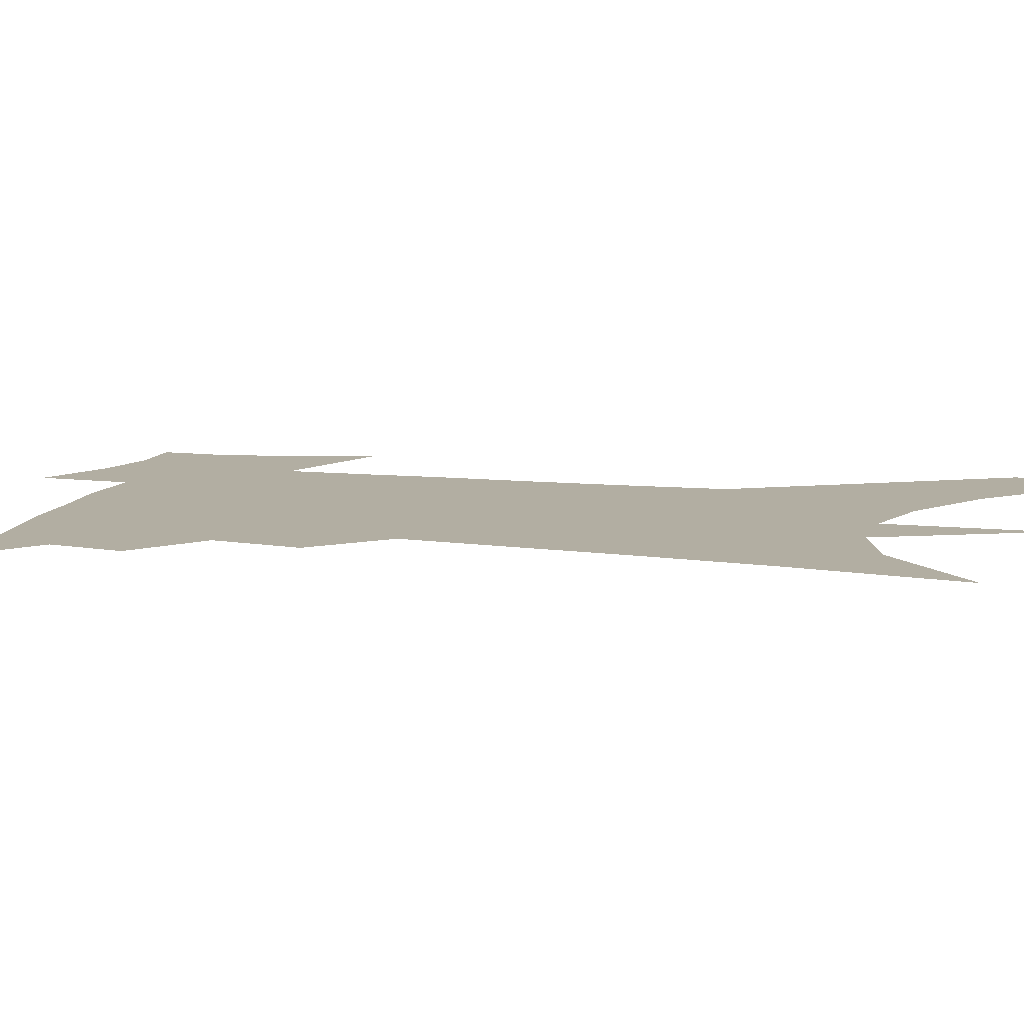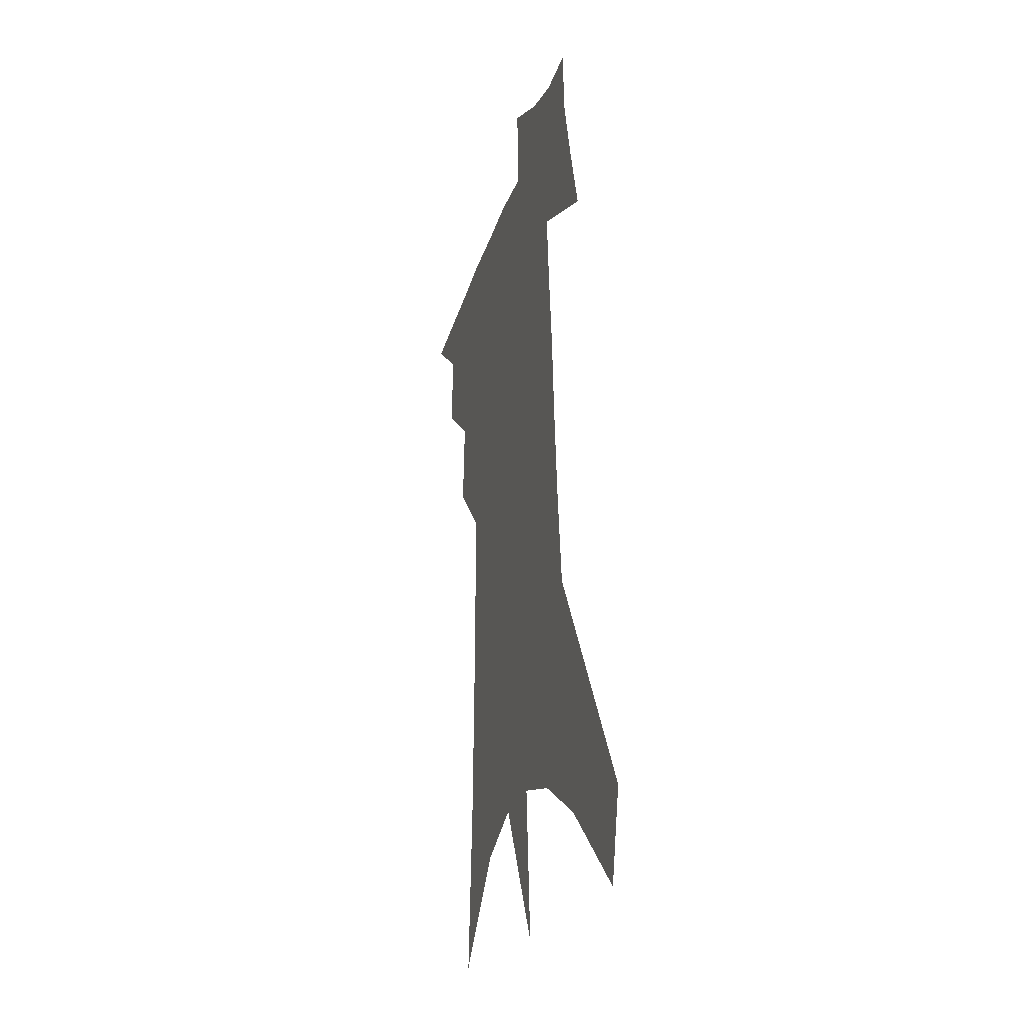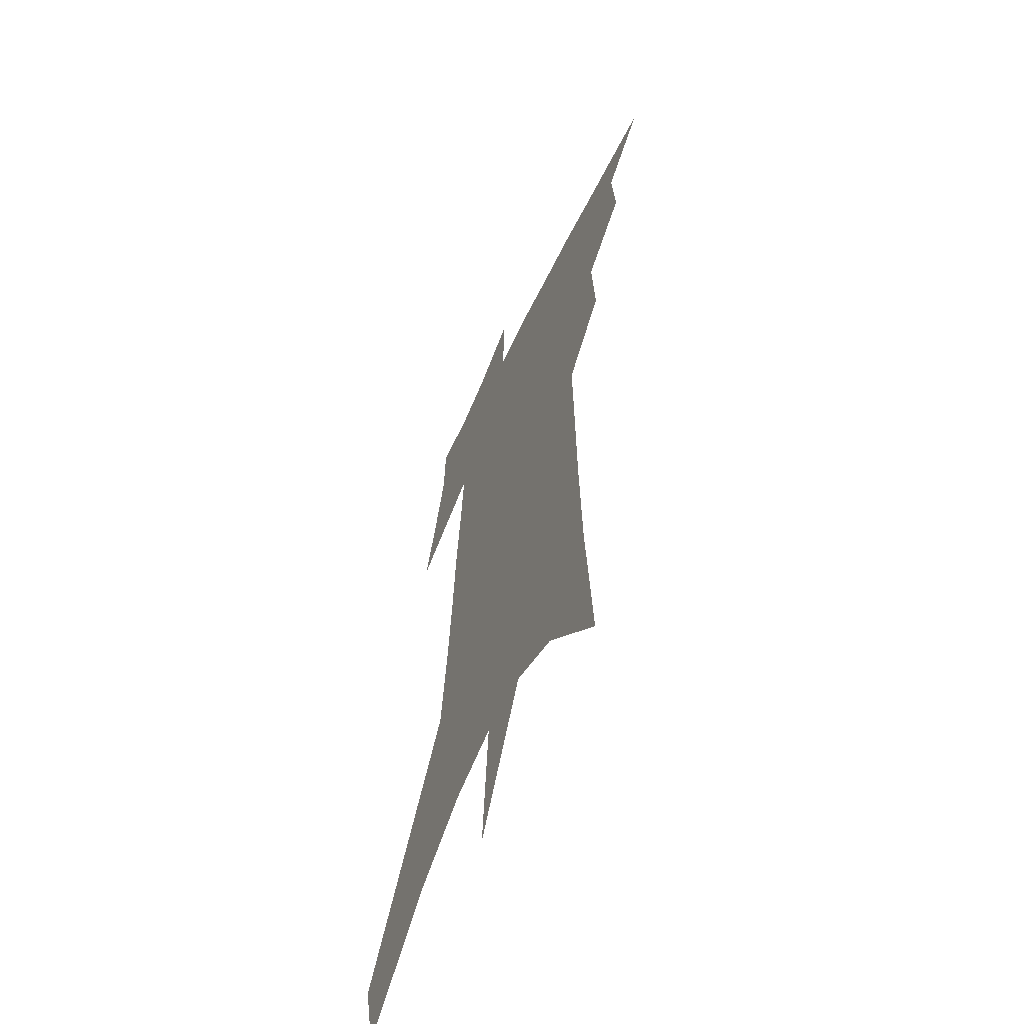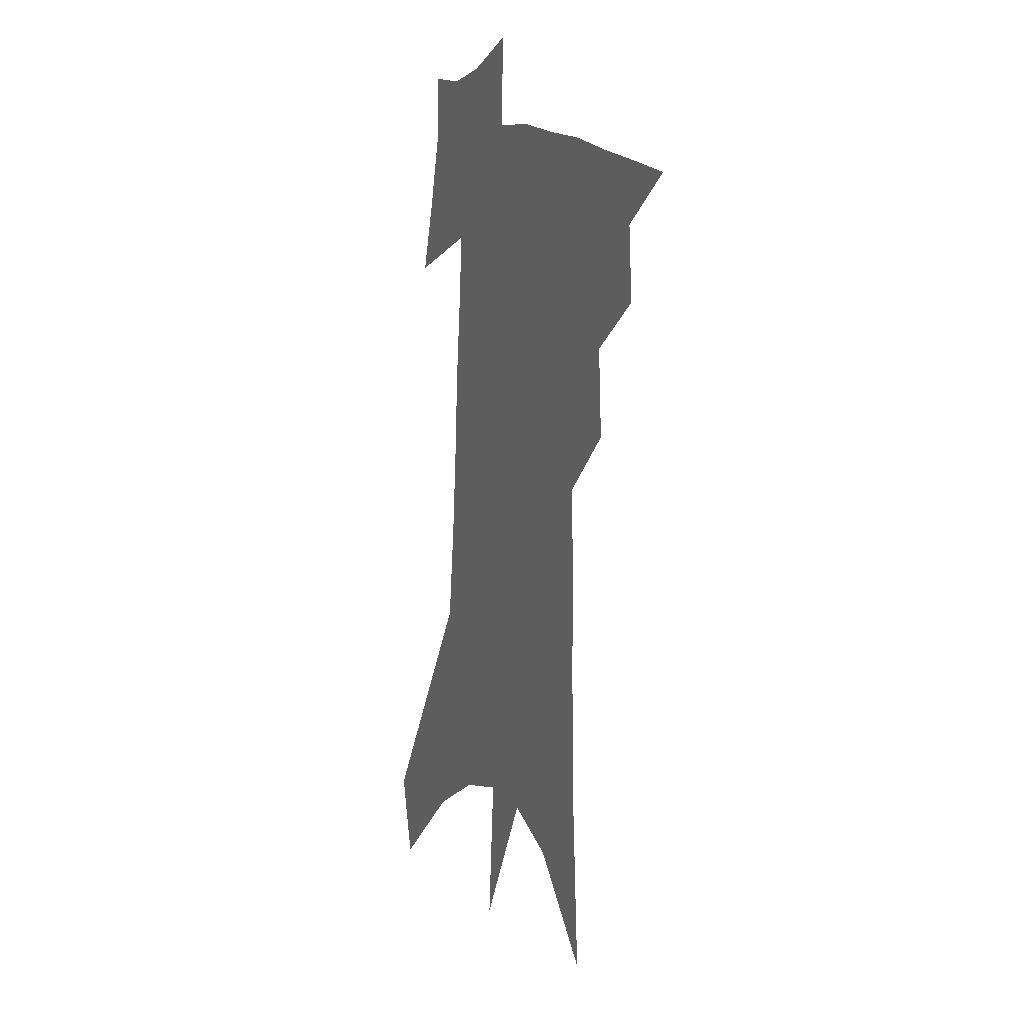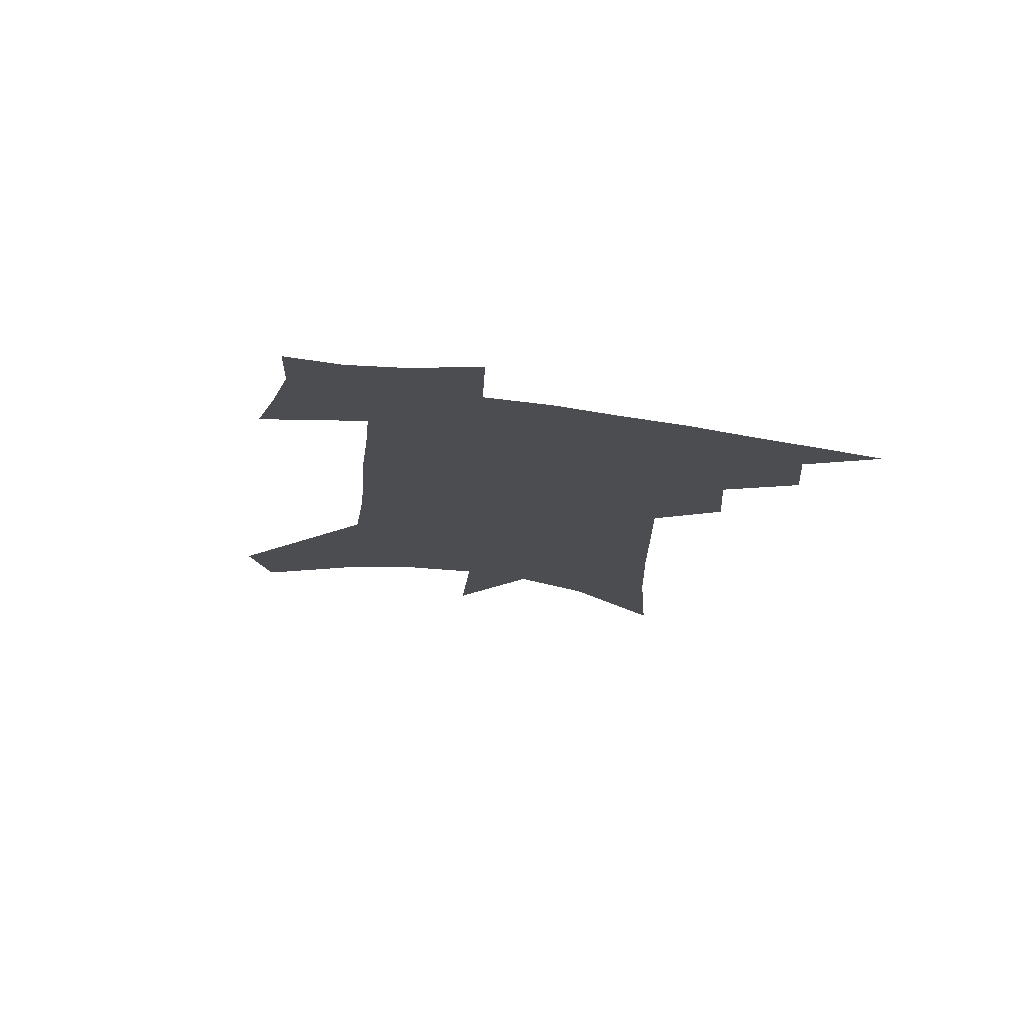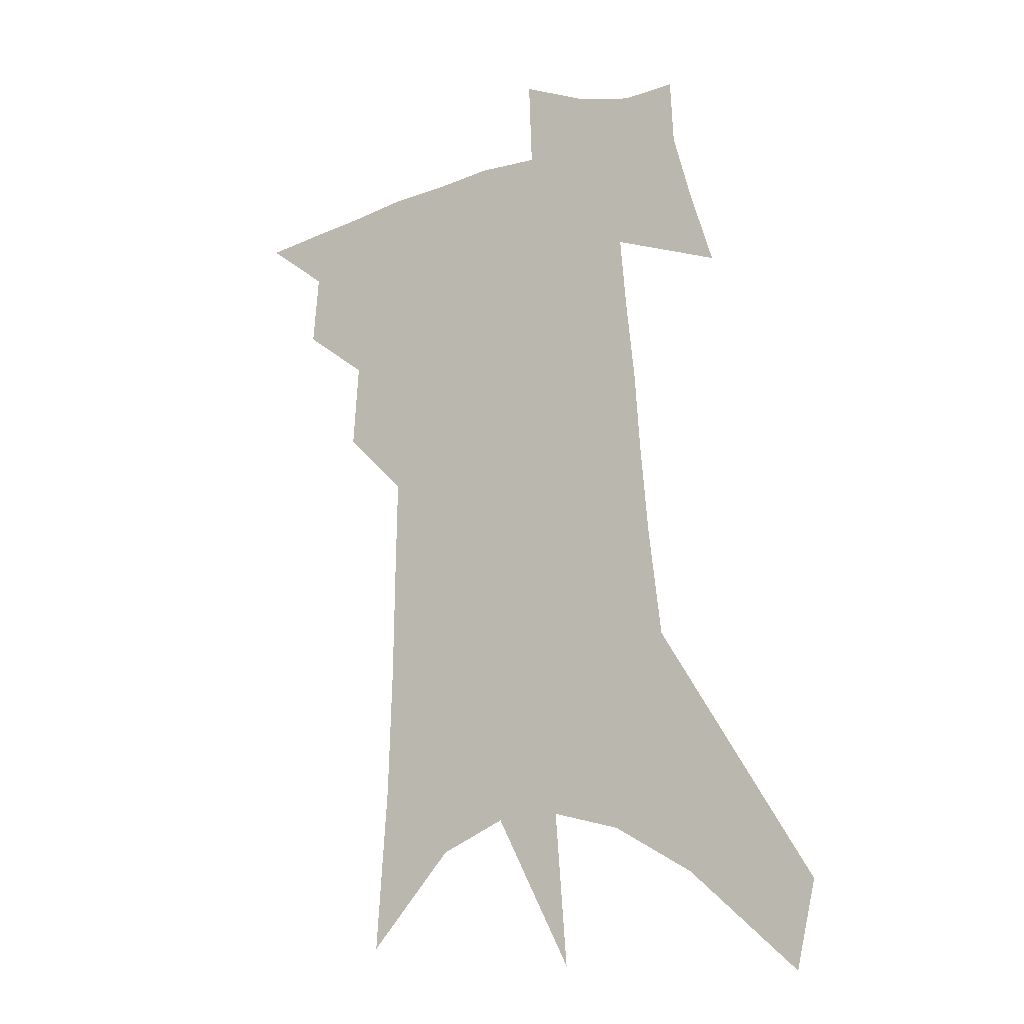
<metadata>
{"format":"obj","ext":"obj","renderer":"f3d","projection":"perspective","resolution":1024,"background":"white","views":[{"elev":10.7,"azim":-71.2,"up":"+Z"},{"elev":-25.6,"azim":74.3,"up":"+Y"},{"elev":-59.5,"azim":-114.9,"up":"+Y"},{"elev":12.5,"azim":-113.8,"up":"+Y"},{"elev":76.0,"azim":-172.2,"up":"+Y"},{"elev":-16.8,"azim":32.4,"up":"+Y"}]}
</metadata>
<code>
v 491.3 432.4 0
v 512.9 387.5 0
v 515 413.5 0
v 512.5 435.1 0
v 535.3 337.4 0
v 537.3 368.5 0
v 537.8 393.8 0
v 537.2 416.2 0
v 534.6 437.6 0
v 551.6 130.6 0
v 555.8 191 0
v 557.2 238.3 0
v 557.8 278.3 0
v 558.3 314.4 0
v 559.8 347.4 0
v 560.2 374.1 0
v 559.9 397.3 0
v 558.6 418.6 0
v 555.8 440.7 0
v 583.1 164.9 0
v 582.6 211.6 0
v 582 253.5 0
v 581.6 290.9 0
v 581.1 322.5 0
v 581.2 351.6 0
v 581.1 376.4 0
v 581.2 399.9 0
v 579.7 420.5 0
v 578.1 441.7 0
v 607.8 175.1 0
v 605.8 217.4 0
v 604.2 253.7 0
v 603 295.5 0
v 602.1 324.2 0
v 601.8 354 0
v 601.5 378.3 0
v 601.5 401.1 0
v 601.3 421.5 0
v 599.3 443.7 0
v 636.1 120.3 0
v 632 175.5 0
v 628.8 220.4 0
v 626.3 259.1 0
v 624.3 295.5 0
v 622.7 327.5 0
v 622.2 353.7 0
v 621.3 380.2 0
v 621.5 401.3 0
v 621.8 422 0
v 622.4 442.5 0
v 621.2 474.9 0
v 657.6 168.3 0
v 653 214.6 0
v 649.1 255.3 0
v 647.1 289.1 0
v 645.4 320.3 0
v 644.1 348.5 0
v 641.9 377 0
v 641.3 400.6 0
v 641.5 421.3 0
v 643 441.1 0
v 646.5 463.1 0
v 687.3 150.6 0
v 682.3 196.8 0
v 677.6 238 0
v 673.1 276.7 0
v 670.2 310.1 0
v 668.3 339.8 0
v 665.2 369.9 0
v 662.9 396.7 0
v 660.8 419.5 0
v 661.8 438.9 0
v 666.8 457.8 0
v 727.2 114.5 0
v 734.5 145.1 0
v 702.7 380.7 0
v 694.3 408.5 0
v 687.5 434.2 0
v 686.4 458.4 0
f 3 4 1
f 6 7 2
f 2 7 3
f 7 8 3
f 3 8 4
f 8 9 4
f 14 15 5
f 5 15 6
f 15 16 6
f 6 16 7
f 16 17 7
f 7 17 8
f 17 18 8
f 8 18 9
f 18 19 9
f 10 20 11
f 20 21 11
f 11 21 12
f 21 22 12
f 12 22 13
f 22 23 13
f 13 23 14
f 23 24 14
f 14 24 15
f 24 25 15
f 15 25 16
f 25 26 16
f 16 26 17
f 26 27 17
f 17 27 18
f 27 28 18
f 18 28 19
f 28 29 19
f 20 30 21
f 30 31 21
f 21 31 22
f 31 32 22
f 22 32 23
f 32 33 23
f 23 33 24
f 33 34 24
f 24 34 25
f 34 35 25
f 25 35 26
f 35 36 26
f 26 36 27
f 36 37 27
f 27 37 28
f 37 38 28
f 28 38 29
f 38 39 29
f 40 41 30
f 30 41 31
f 41 42 31
f 31 42 32
f 42 43 32
f 32 43 33
f 43 44 33
f 33 44 34
f 44 45 34
f 34 45 35
f 45 46 35
f 35 46 36
f 46 47 36
f 36 47 37
f 47 48 37
f 37 48 38
f 48 49 38
f 38 49 39
f 49 50 39
f 41 52 42
f 52 53 42
f 42 53 43
f 53 54 43
f 43 54 44
f 54 55 44
f 44 55 45
f 55 56 45
f 45 56 46
f 56 57 46
f 46 57 47
f 57 58 47
f 47 58 48
f 58 59 48
f 48 59 49
f 59 60 49
f 49 60 50
f 60 61 50
f 50 61 51
f 61 62 51
f 52 63 53
f 63 64 53
f 53 64 54
f 64 65 54
f 54 65 55
f 65 66 55
f 55 66 56
f 66 67 56
f 56 67 57
f 67 68 57
f 57 68 58
f 68 69 58
f 58 69 59
f 69 70 59
f 59 70 60
f 70 71 60
f 60 71 61
f 71 72 61
f 61 72 62
f 72 73 62
f 63 74 64
f 74 75 64
f 64 75 65
f 70 76 71
f 76 77 71
f 71 77 72
f 77 78 72
f 72 78 73
f 78 79 73

</code>
